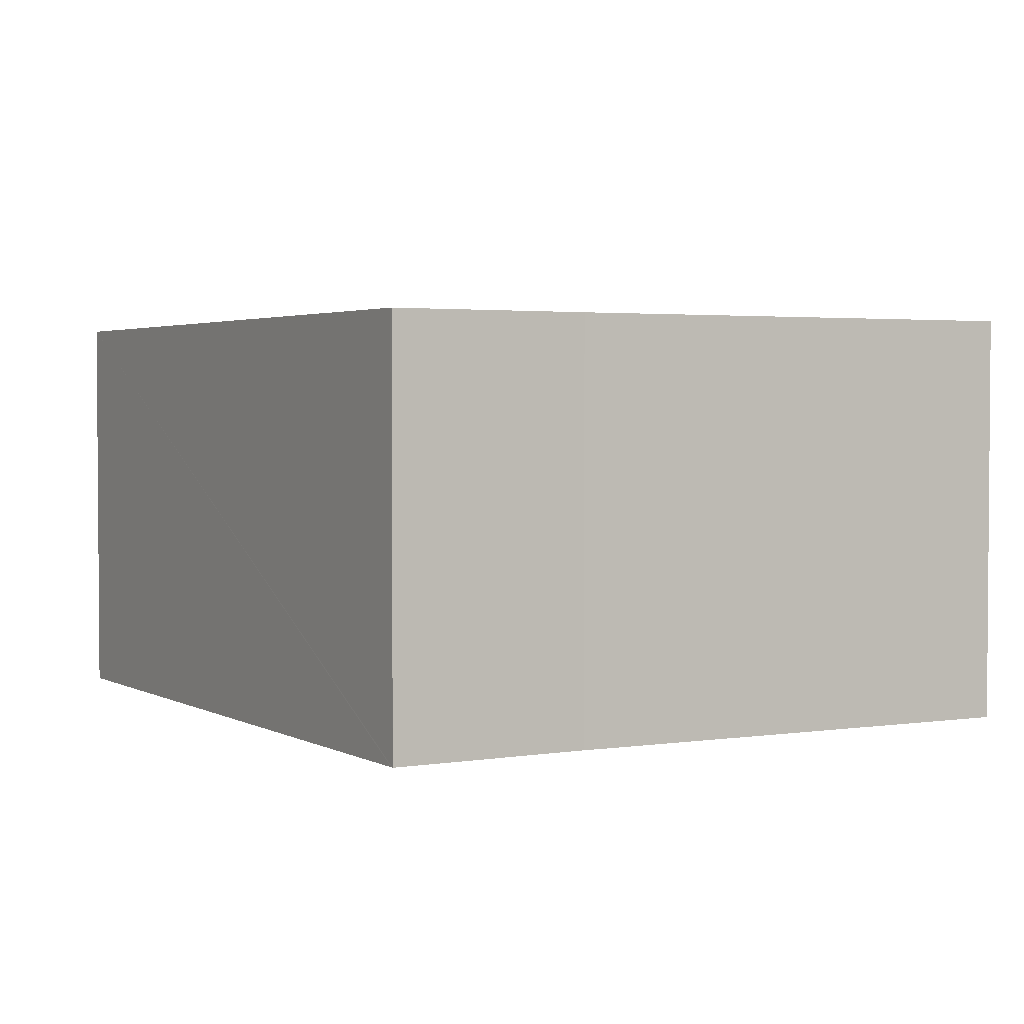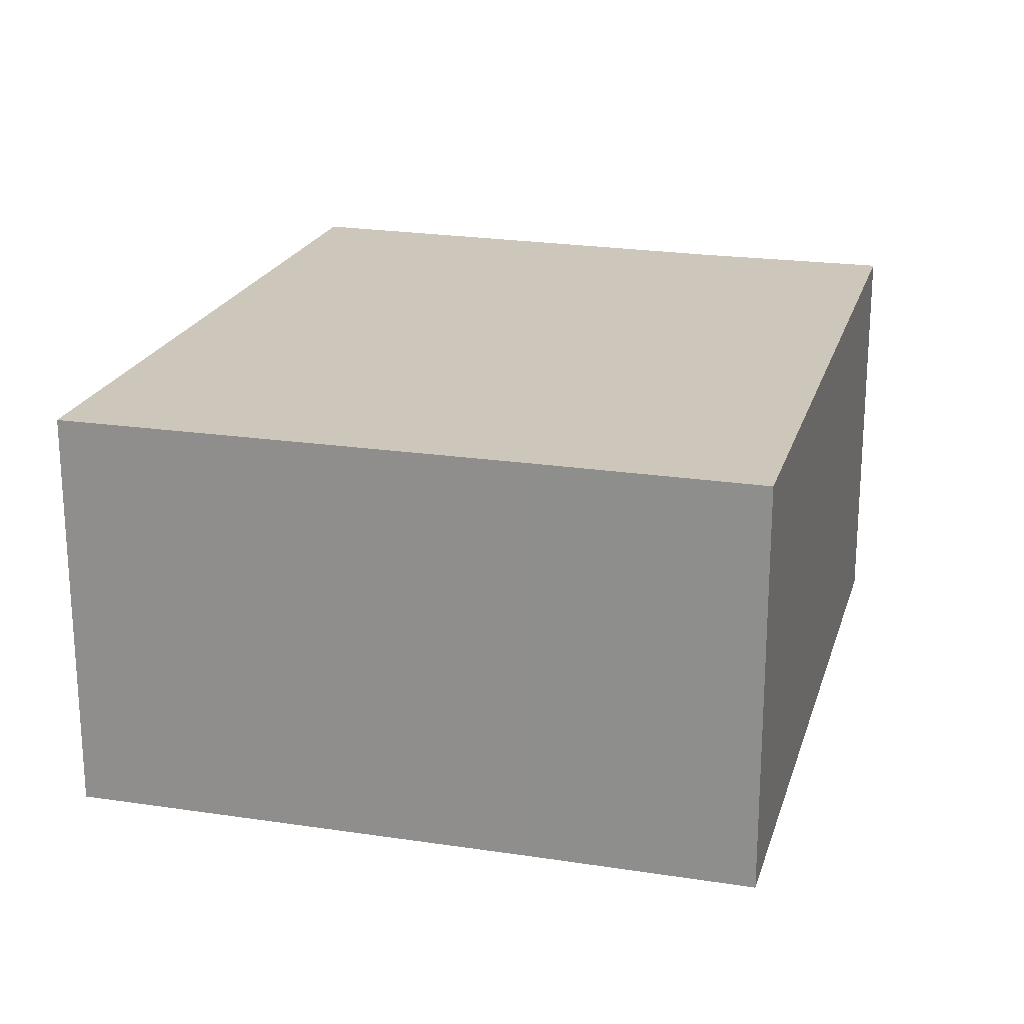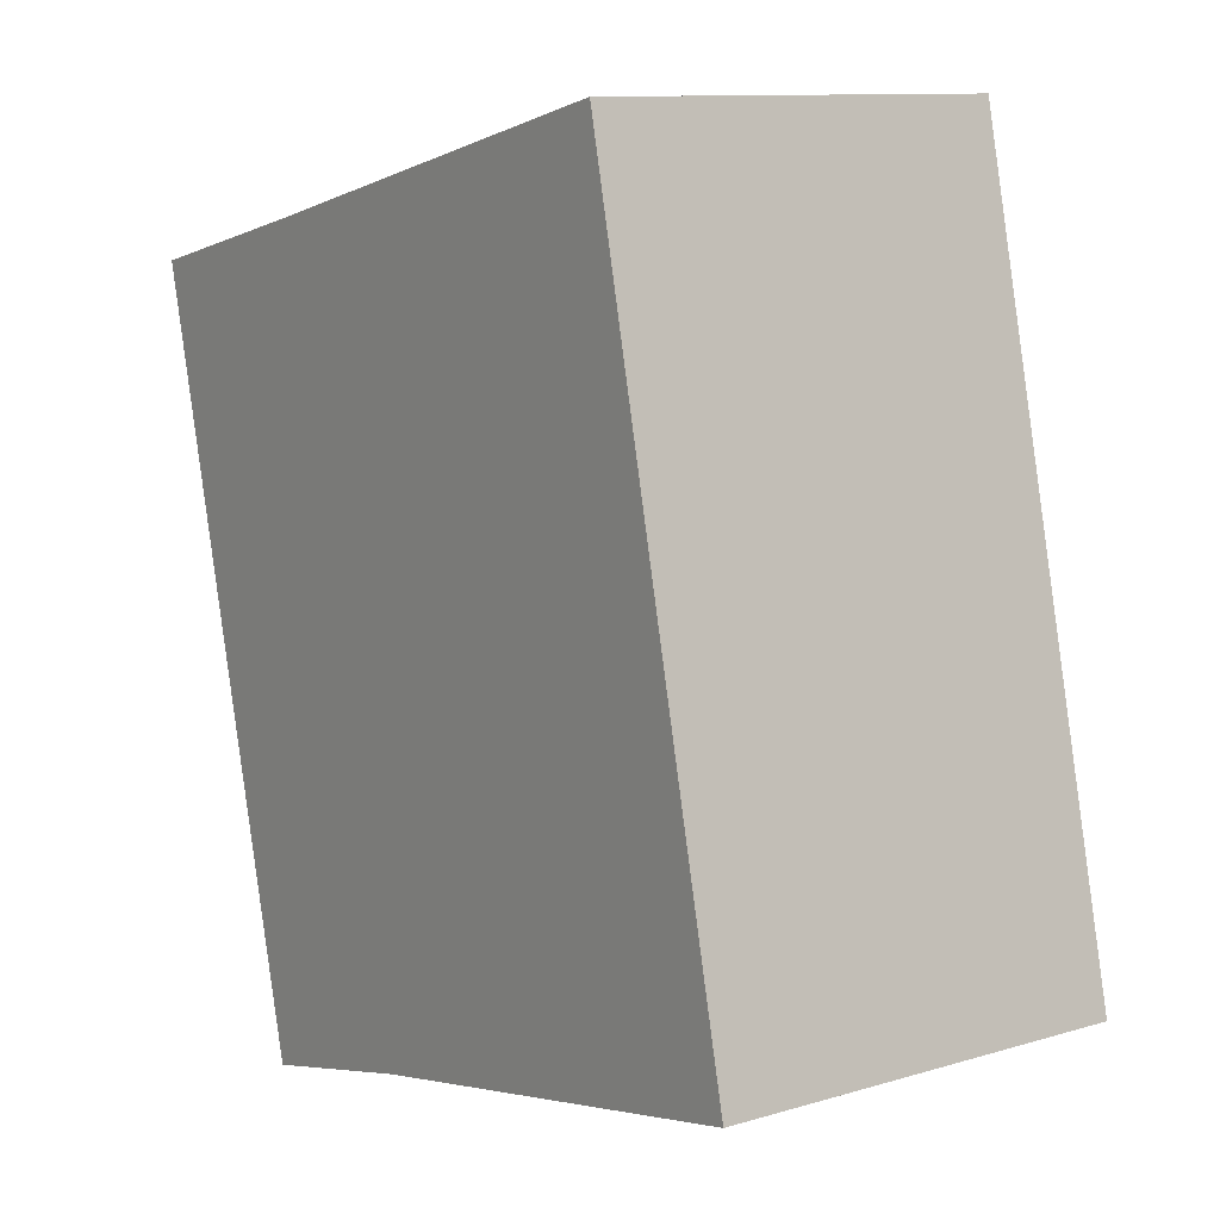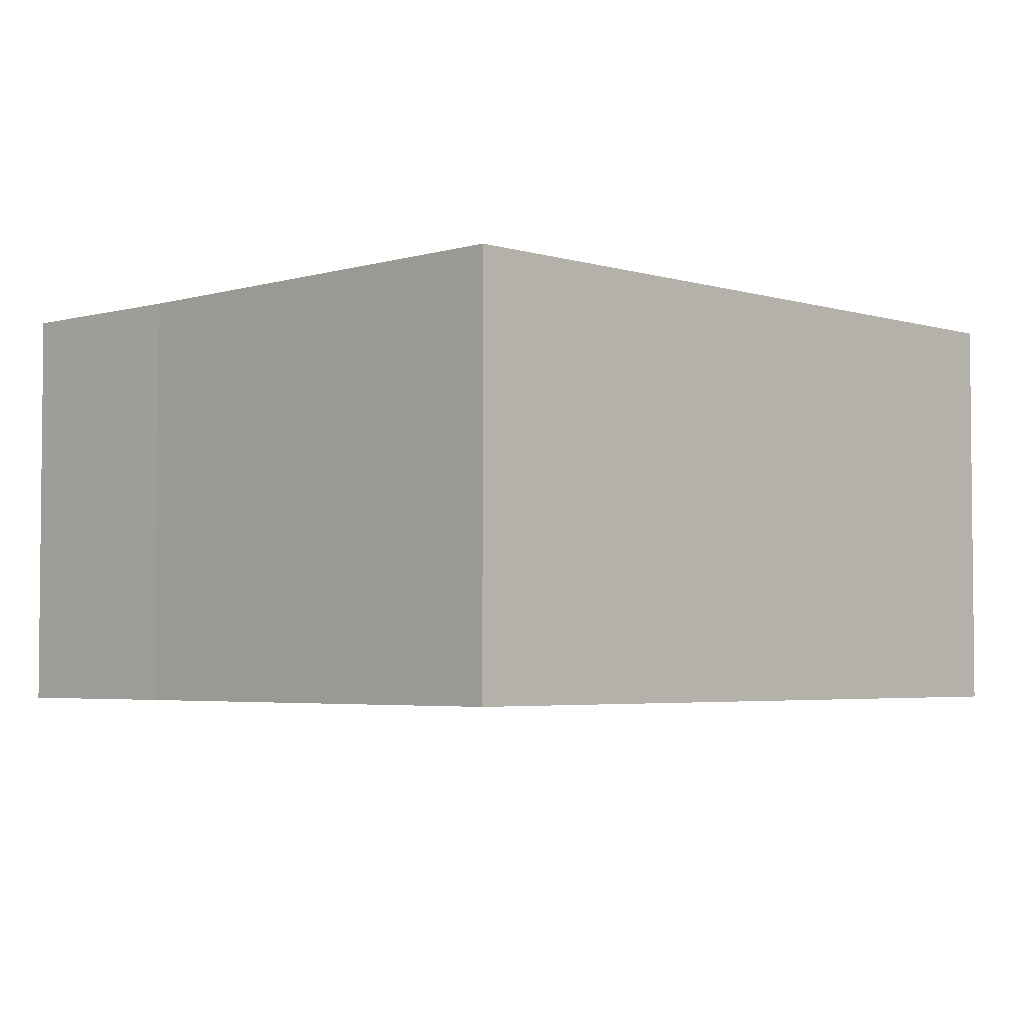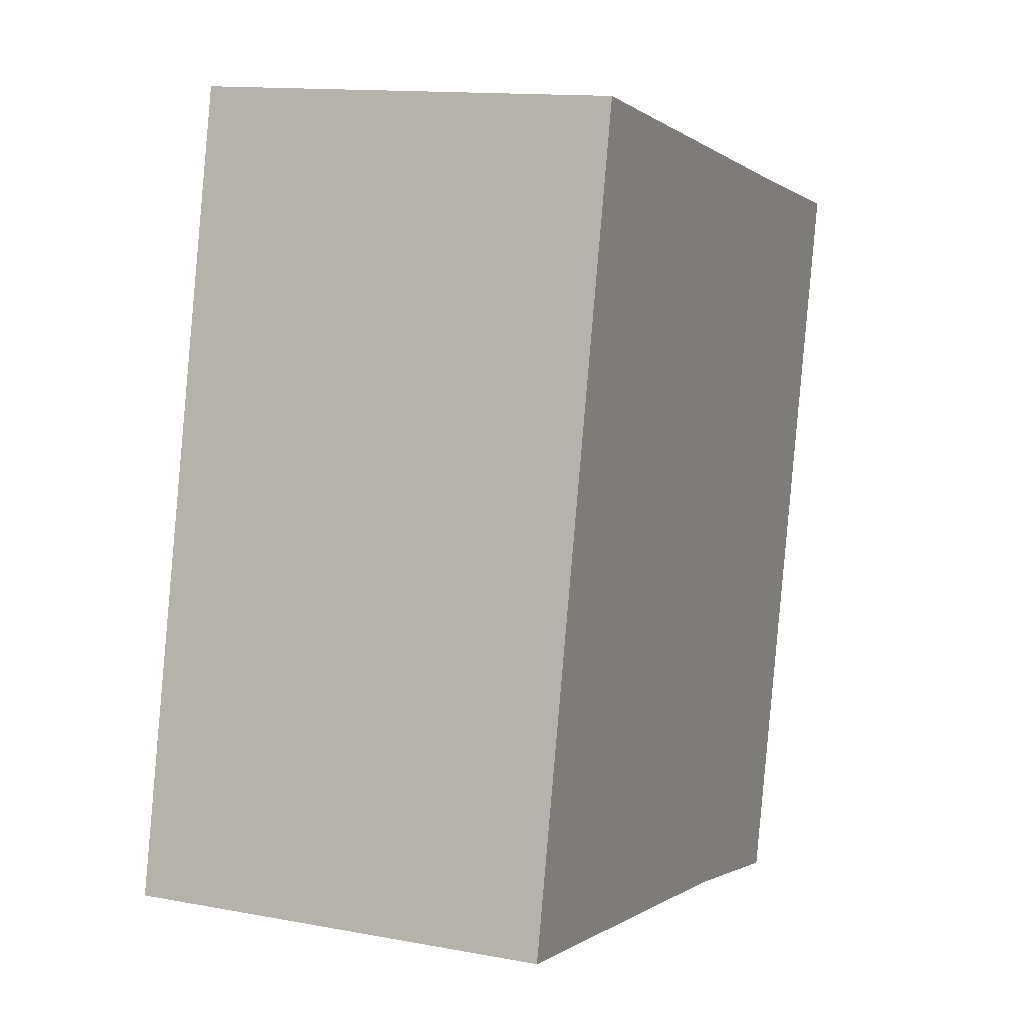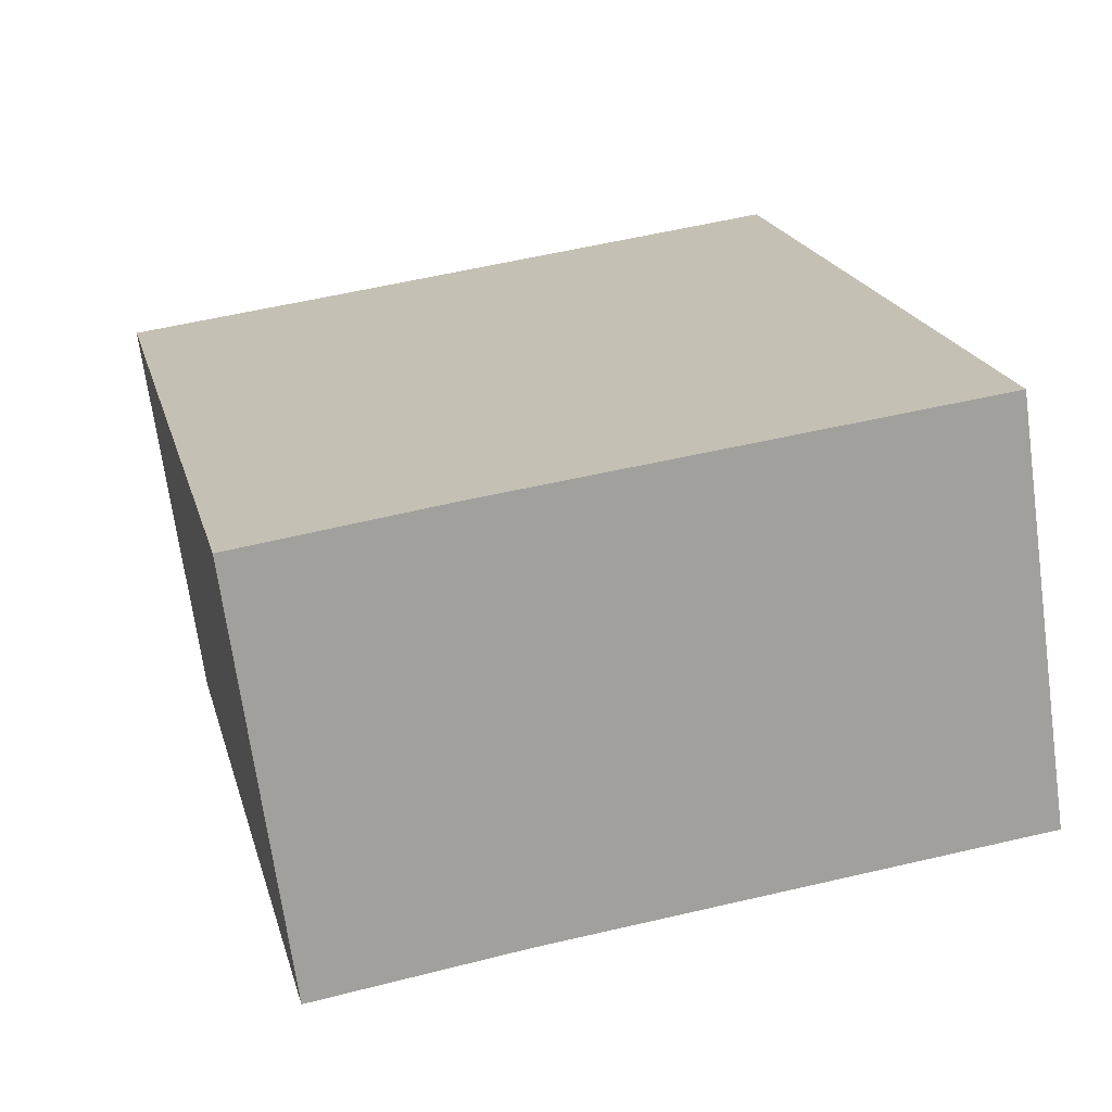
<metadata>
{"format":"obj","ext":"obj","renderer":"f3d","projection":"perspective","resolution":1024,"background":"white","views":[{"elev":2.7,"azim":163.5,"up":"+Y"},{"elev":21.4,"azim":28.3,"up":"+Y"},{"elev":10.9,"azim":-126.3,"up":"+Z"},{"elev":-3.7,"azim":-123.2,"up":"+Y"},{"elev":13.2,"azim":-66.9,"up":"+Z"},{"elev":-69.8,"azim":-172.1,"up":"+Z"}]}
</metadata>
<code>
v  1.271 3.069 5.706
v  3.541 3.069 -0.731
v  0 3.069 1.879e-16
v  5.008 3.069 -1.095
v  5.013 3.069 -1.075
v  4.735 3.069 4.883
v  6.337 3.069 4.517
v  5.008 6.705e-17 -1.095
v  5.013 6.582e-17 -1.075
v  6.337 -2.766e-16 4.517
v  3.541 4.476e-17 -0.731
v  0 0 0
v  1.271 -3.494e-16 5.706
v  4.735 -2.99e-16 4.883
g defaultobject
f 1 2 3
f 2 1 4
f 4 1 5
f 5 1 6
f 5 6 7
f 5 8 4
f 8 5 7
f 8 7 9
f 9 7 10
f 8 2 4
f 2 8 11
f 11 3 2
f 3 11 12
f 12 1 3
f 1 12 13
f 13 6 1
f 6 13 14
f 6 14 7
f 7 14 10
f 12 14 13
f 14 12 11
f 14 11 10
f 10 11 8
f 10 8 9

</code>
